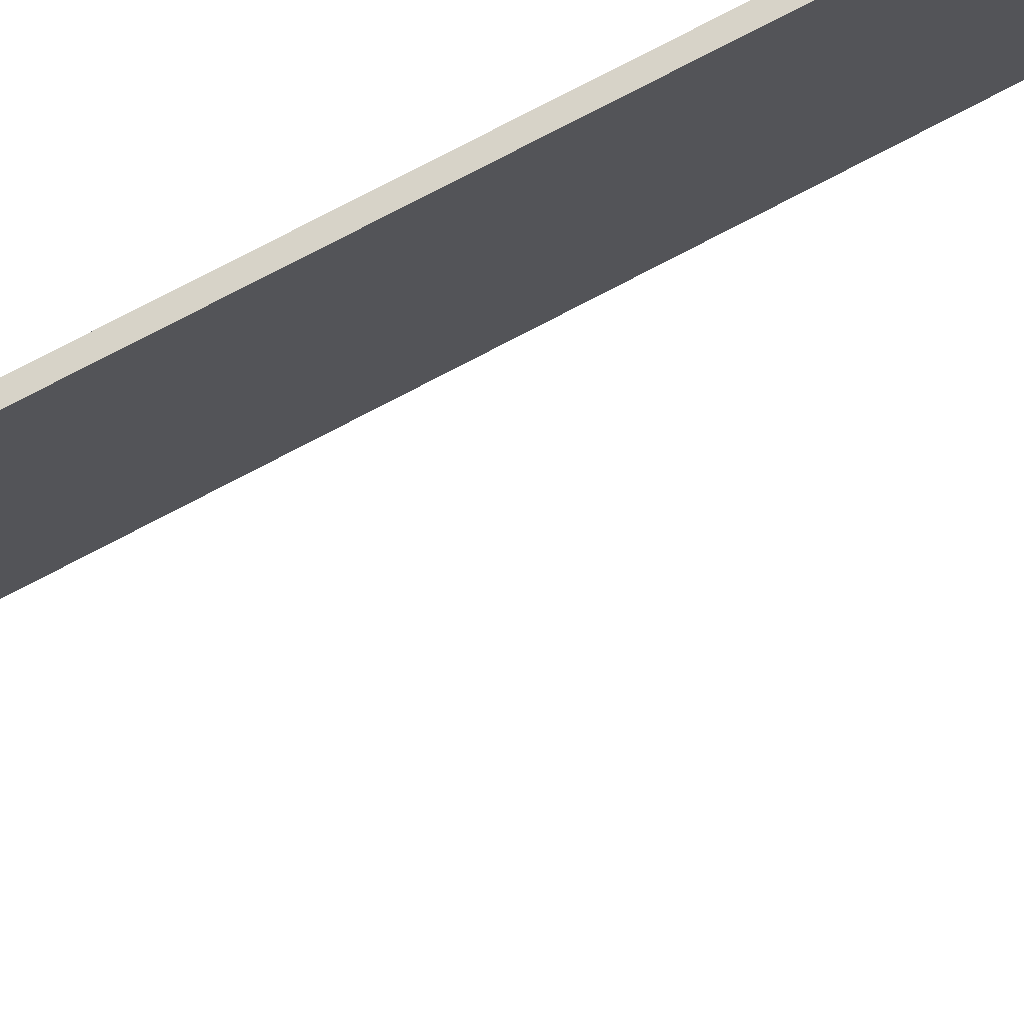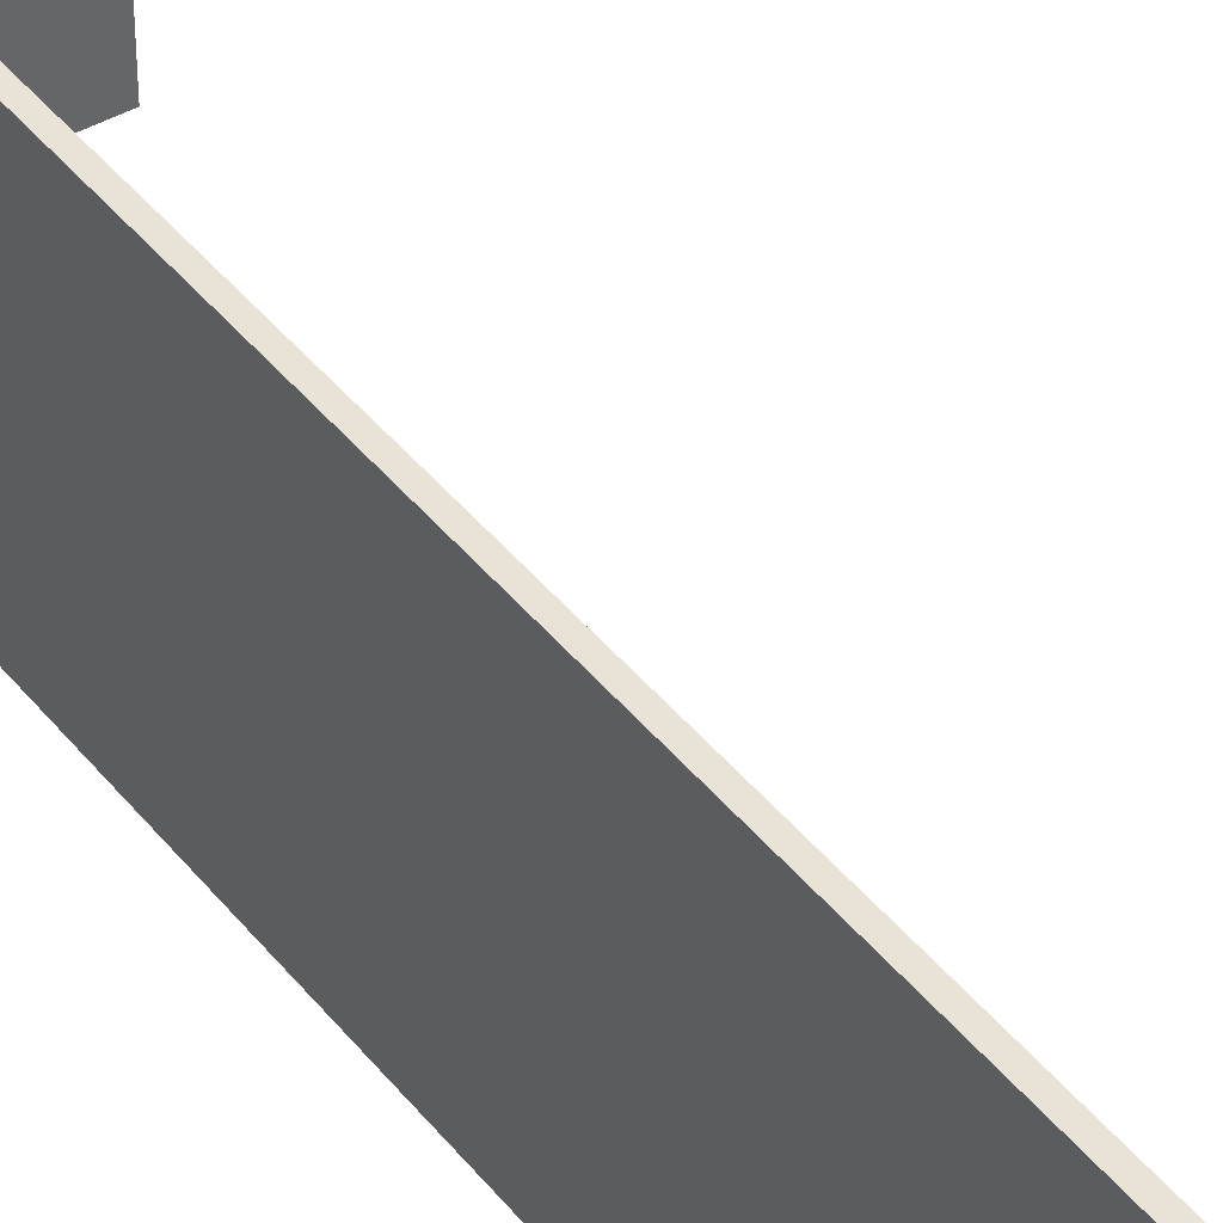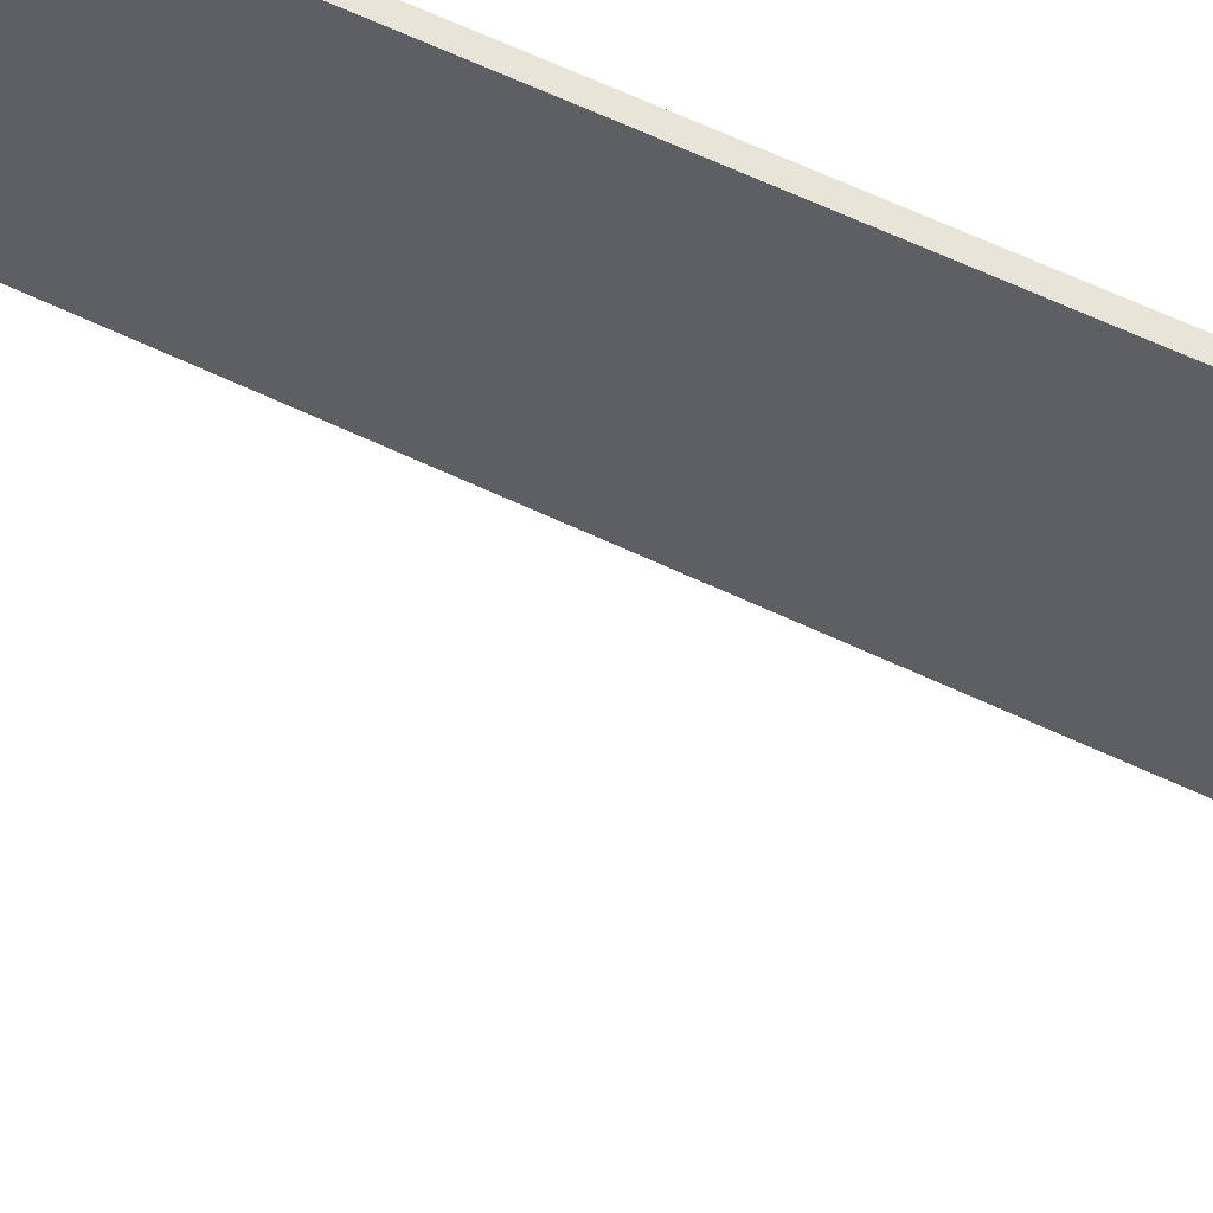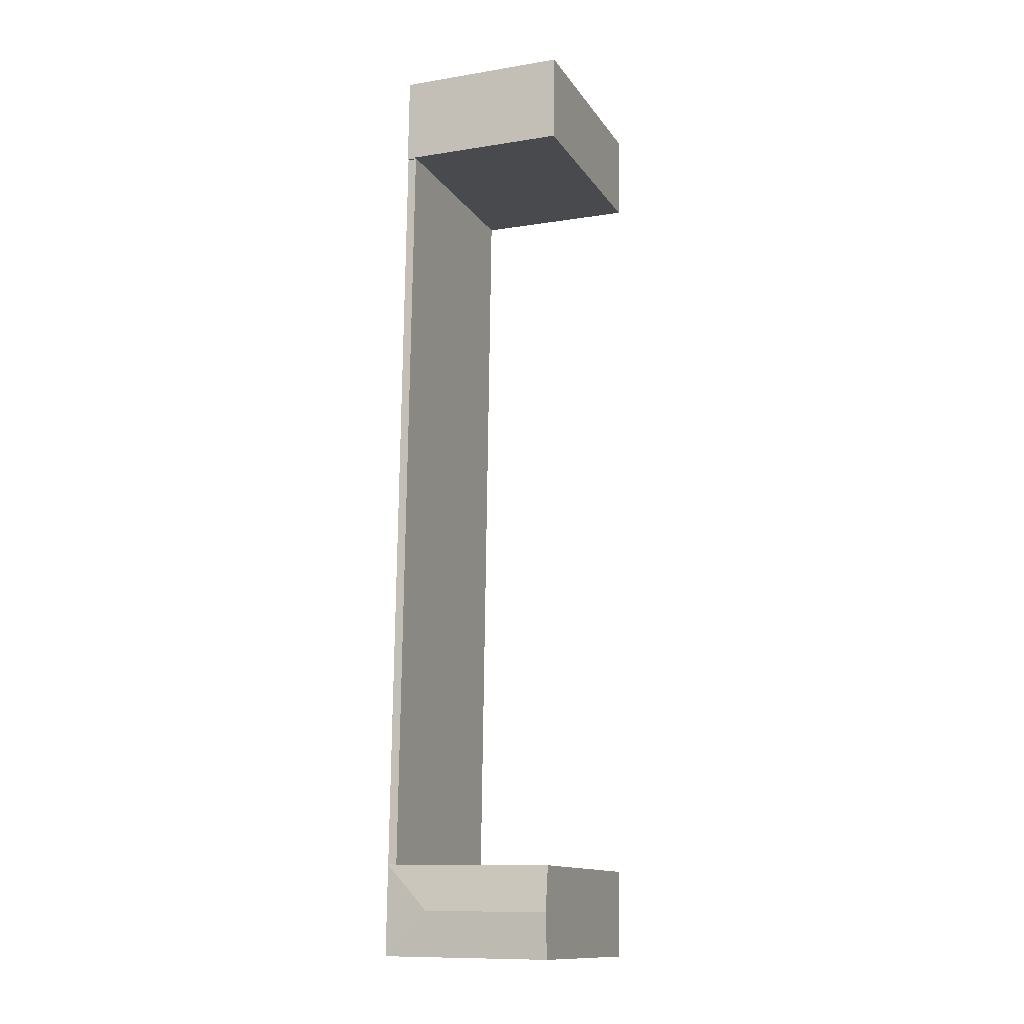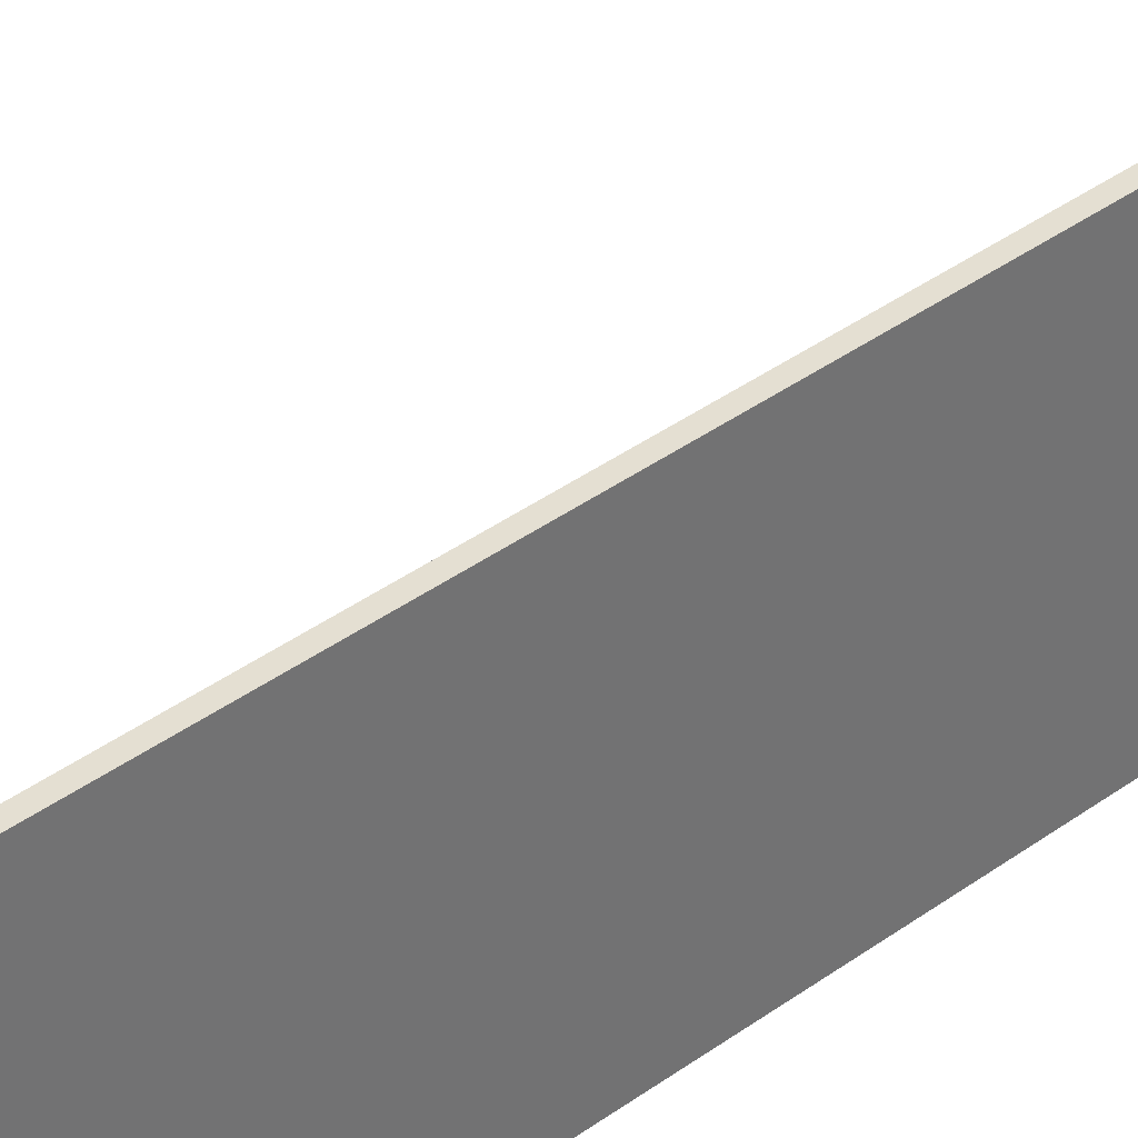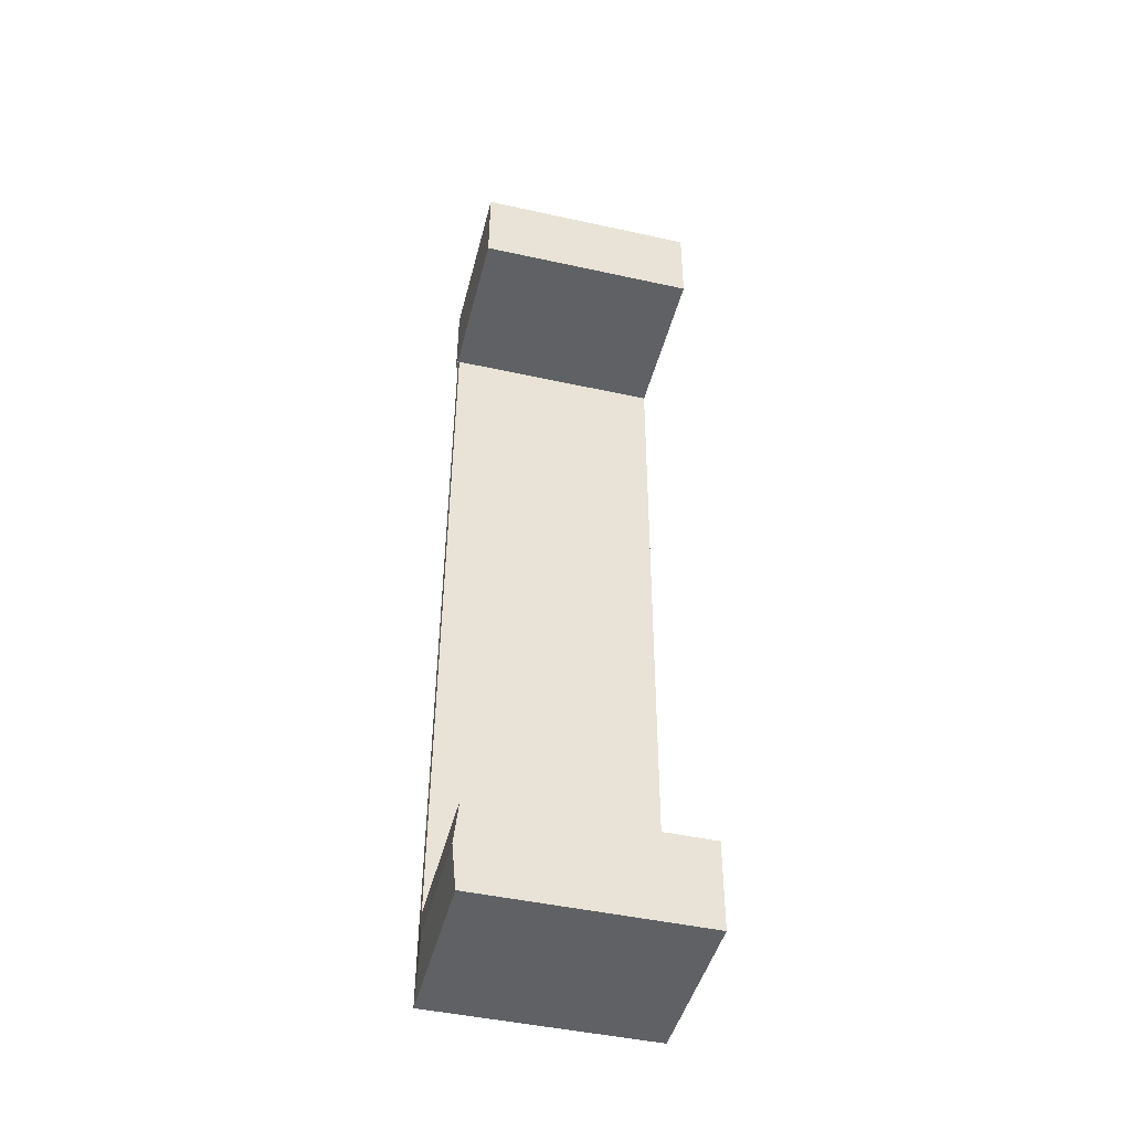
<metadata>
{"format":"obj","ext":"obj","renderer":"f3d","projection":"perspective","resolution":1024,"background":"white","views":[{"elev":76.7,"azim":-118.5,"up":"+Y"},{"elev":41.9,"azim":144.3,"up":"+Y"},{"elev":60.4,"azim":-64.6,"up":"+Y"},{"elev":-13.4,"azim":-158.4,"up":"+Z"},{"elev":36.9,"azim":45.5,"up":"+Y"},{"elev":-46.3,"azim":-104.1,"up":"+Z"}]}
</metadata>
<code>
v  12.57 20.21 -80.49
v  16.62 19.81 -84.22
v  16.62 19.81 -84.43
v  16.51 19.81 -76.44
v  1.234 19.81 -84.66
v  1.173 20.21 -80.66
v  16.51 19.8 -76.34
v  15.7 19.81 -76.46
v  15.7 19.8 -76.35
v  1.112 19.81 -76.66
v  15.52 19.8 -7.863
v  14.71 19.8 -7.874
v  15.52 4.815e-16 -7.863
v  16.62 5.17e-15 -84.43
v  16.51 4.674e-15 -76.34
v  16.51 4.681e-15 -76.44
v  16.62 5.157e-15 -84.22
v  1.234 5.184e-15 -84.66
v  1.112 4.694e-15 -76.66
v  1.173 4.939e-15 -80.66
v  15.7 4.682e-15 -76.46
v  14.71 4.821e-16 -7.874
v  15.7 4.675e-15 -76.35
v  0 19.97 1.223e-15
v  14.71 19.97 -7.762
v  0.111 19.97 -7.989
v  15.4 19.97 0.211
v  15.52 19.97 -7.863
v  14.71 19.97 -7.874
v  15.4 -1.292e-17 0.211
v  14.71 4.753e-16 -7.762
v  0.111 4.892e-16 -7.989
v  0 0 0
g defaultobject
f 1 2 3
f 2 1 4
f 5 1 3
f 1 5 6
f 7 8 9
f 8 6 10
f 6 8 1
f 1 8 4
f 4 8 7
f 11 9 12
f 9 11 7
f 13 7 11
f 7 2 4
f 2 7 3
f 3 7 14
f 14 7 13
f 14 13 15
f 14 15 16
f 14 16 17
f 14 5 3
f 5 14 18
f 18 6 5
f 6 18 10
f 10 18 19
f 19 18 20
f 21 9 8
f 9 21 12
f 12 21 22
f 22 21 23
f 10 21 8
f 21 10 19
f 22 11 12
f 11 22 13
f 15 21 16
f 21 15 23
f 23 15 13
f 23 13 22
f 17 18 14
f 18 17 20
f 20 17 16
f 20 16 21
f 20 21 19
f 24 25 26
f 25 24 27
f 25 27 28
f 28 29 25
f 30 28 27
f 28 30 13
f 13 29 28
f 29 13 22
f 31 26 25
f 26 31 32
f 22 25 29
f 25 22 31
f 32 24 26
f 24 32 33
f 33 27 24
f 27 33 30
f 33 13 30
f 13 33 31
f 31 33 32
f 22 13 31

</code>
